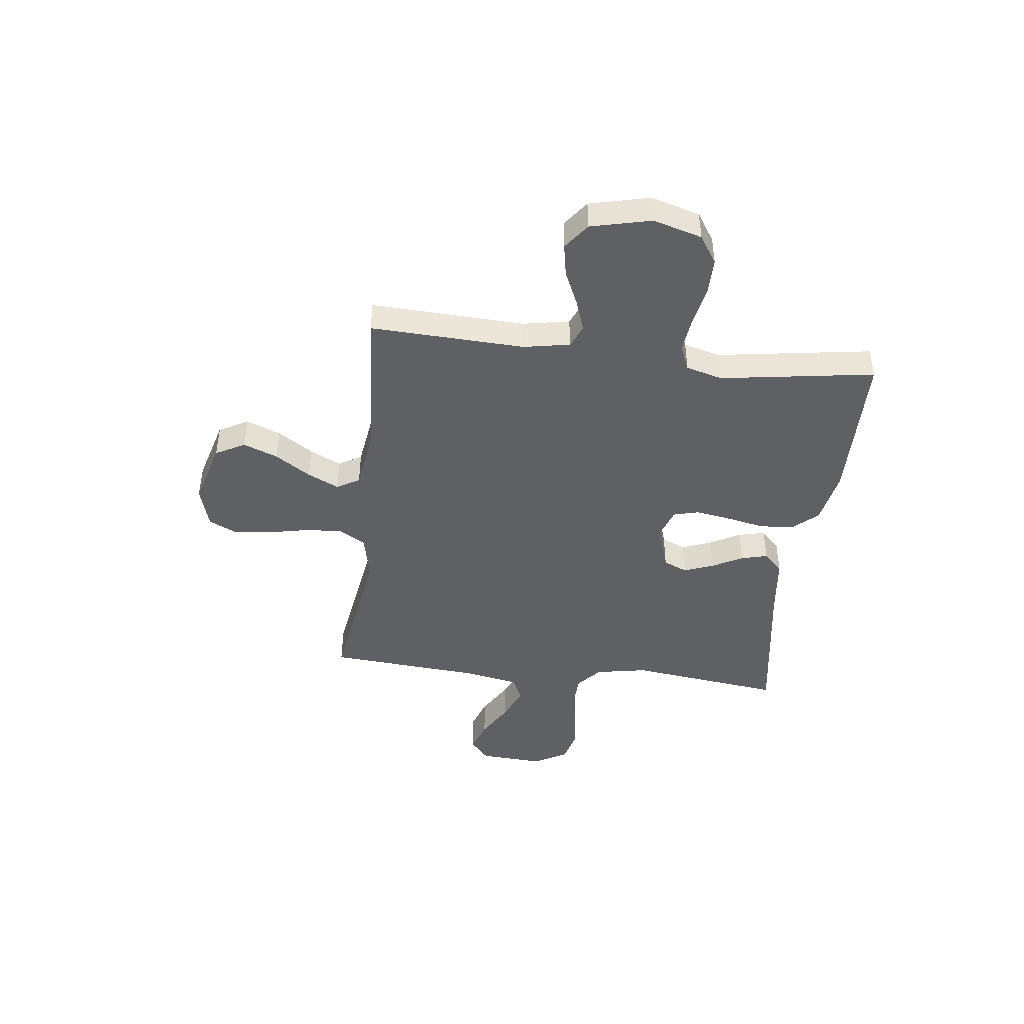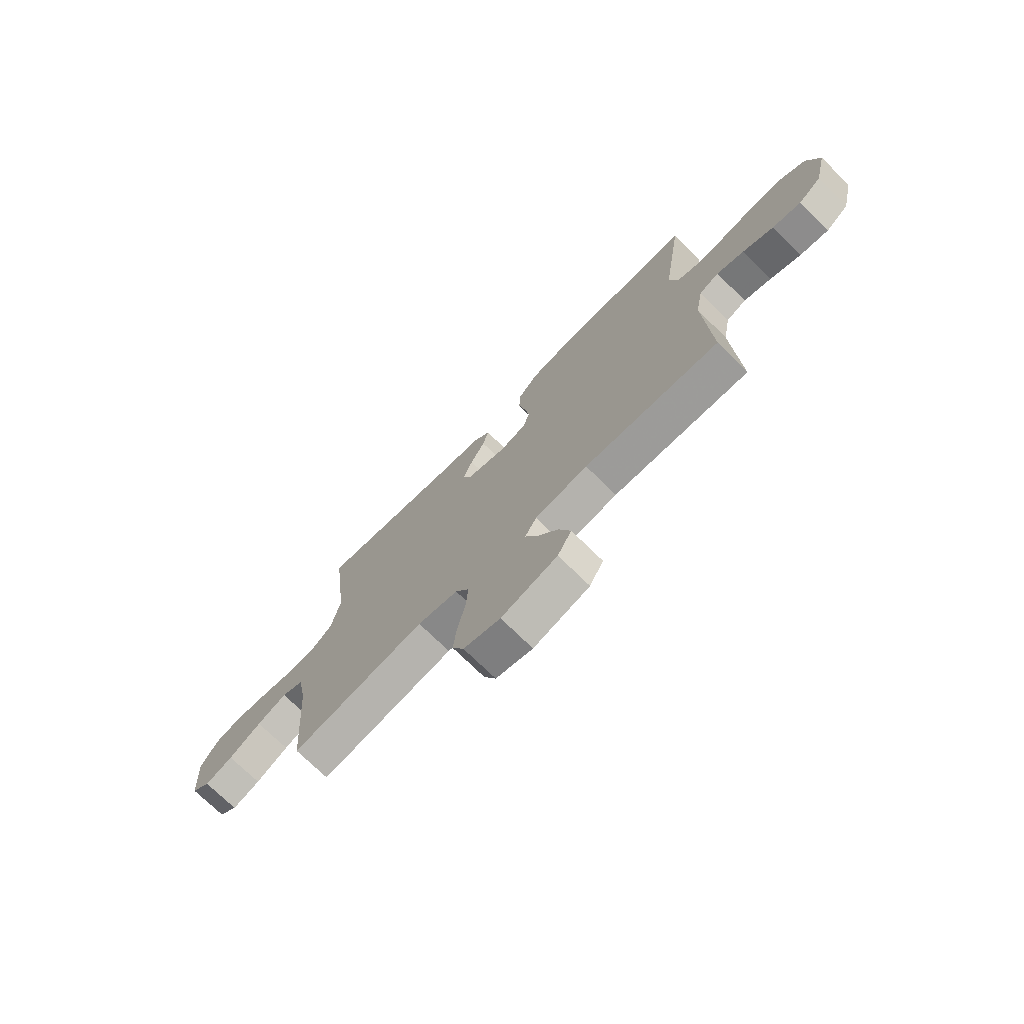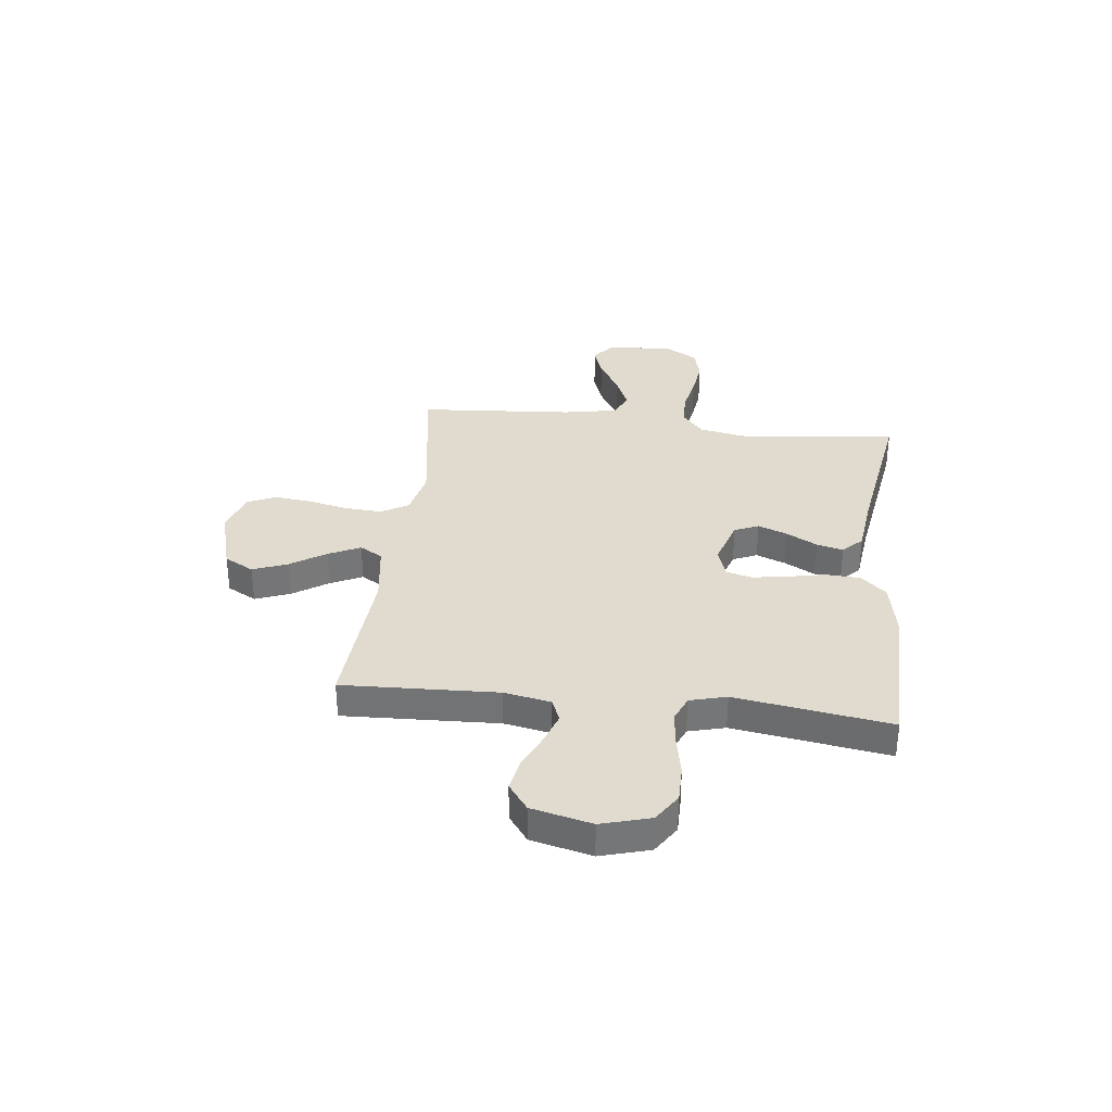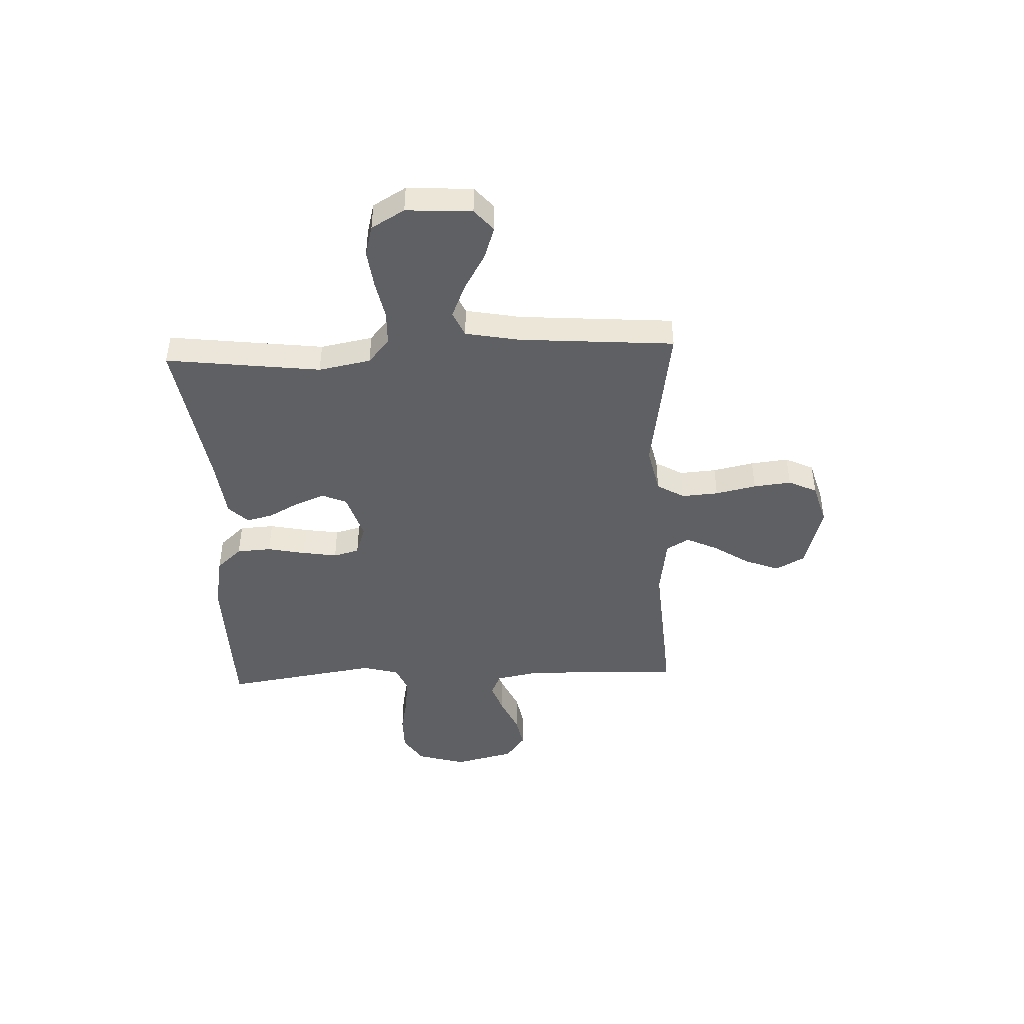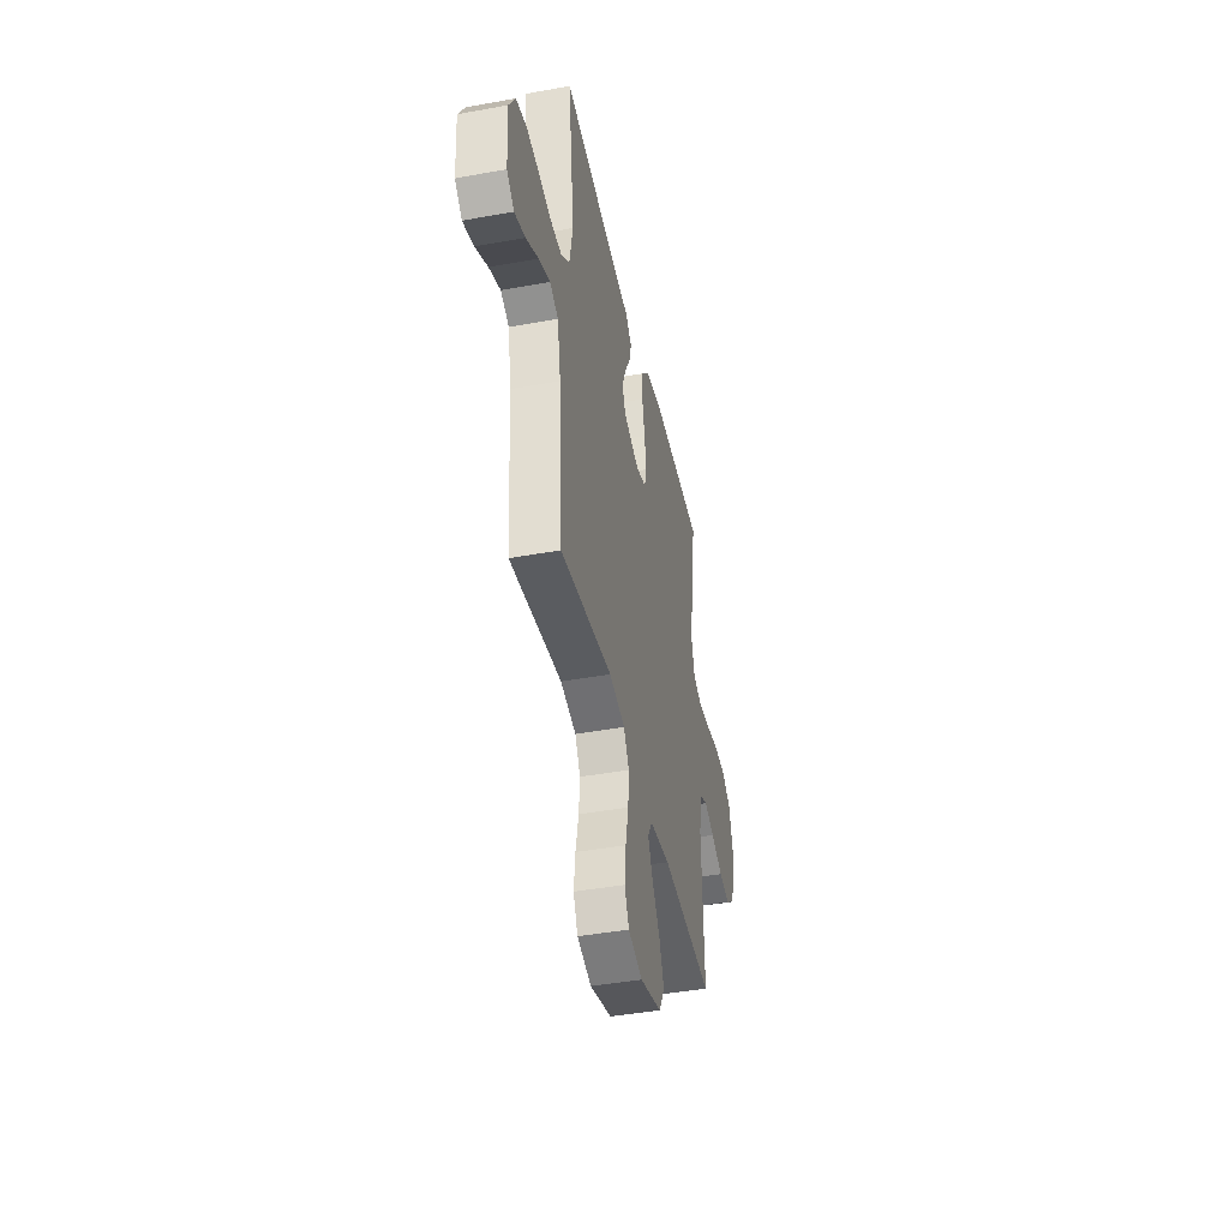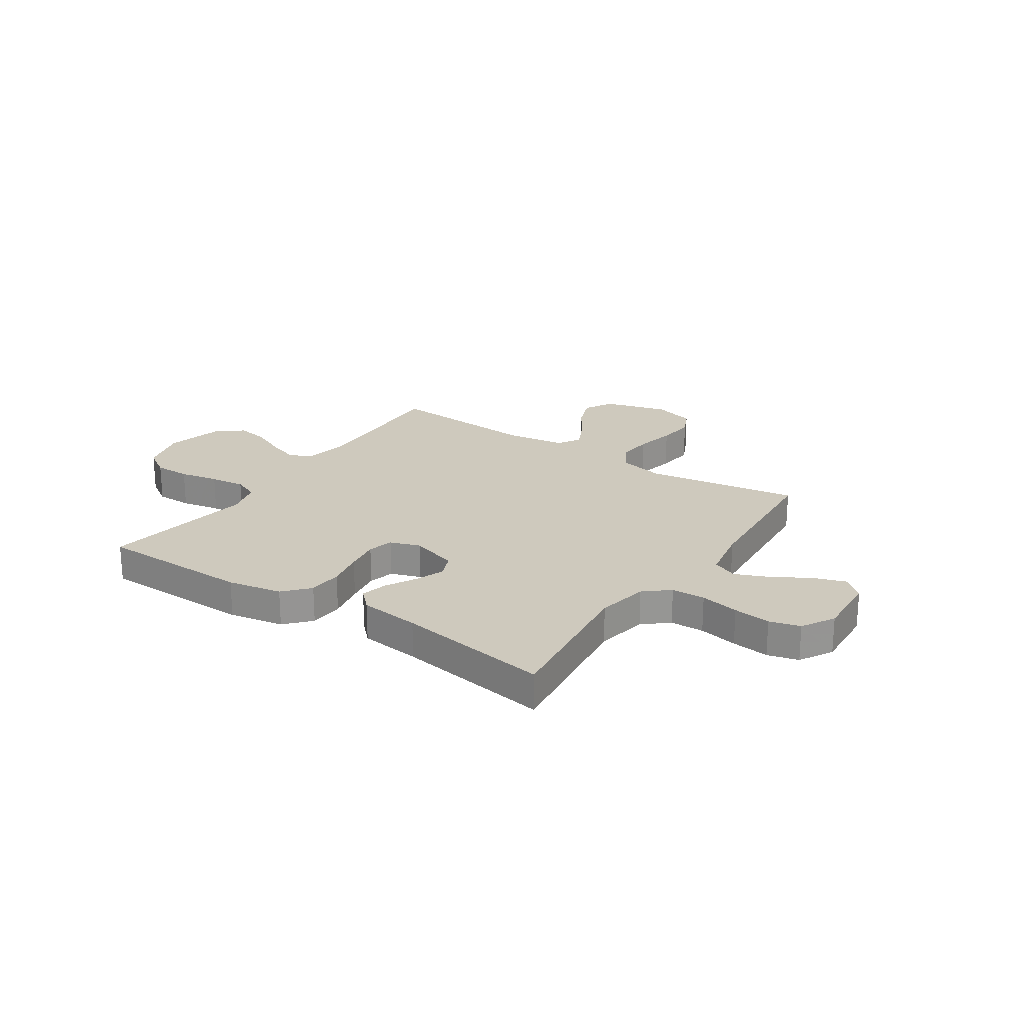
<metadata>
{"format":"obj","ext":"obj","renderer":"f3d","projection":"perspective","resolution":1024,"background":"white","views":[{"elev":-44.2,"azim":-96.9,"up":"+Y"},{"elev":-73.2,"azim":-134.5,"up":"+Z"},{"elev":33.7,"azim":-83.4,"up":"+Y"},{"elev":-44.7,"azim":92.5,"up":"+Y"},{"elev":-42.9,"azim":102.2,"up":"+Z"},{"elev":22.7,"azim":33.8,"up":"+Y"}]}
</metadata>
<code>
v 0.5 0.07 0.5
v 0.463 0.07 0.2
v 0.482 0.07 0.099
v 0.53 0.07 0.058
v 0.596 0.07 0.056
v 0.672 0.07 0.071
v 0.745 0.07 0.08
v 0.805 0.07 0.064
v 0.842 0.07 0
v 0.834 0.07 -0.127
v 0.792 0.07 -0.163
v 0.73 0.07 -0.142
v 0.658 0.07 -0.1
v 0.592 0.07 -0.072
v 0.543 0.07 -0.094
v 0.523 0.07 -0.2
v 0.5 0.07 -0.5
v 0.2 0.07 -0.454
v 0.109 0.07 -0.474
v 0.078 0.07 -0.527
v 0.083 0.07 -0.598
v 0.1 0.07 -0.677
v 0.108 0.07 -0.75
v 0.082 0.07 -0.805
v 0 0.07 -0.829
v -0.125 0.07 -0.794
v -0.156 0.07 -0.737
v -0.13 0.07 -0.67
v -0.085 0.07 -0.601
v -0.056 0.07 -0.54
v -0.082 0.07 -0.496
v -0.2 0.07 -0.479
v -0.5 0.07 -0.5
v -0.488 0.07 -0.2
v -0.505 0.07 -0.11
v -0.549 0.07 -0.091
v -0.61 0.07 -0.112
v -0.678 0.07 -0.143
v -0.742 0.07 -0.155
v -0.793 0.07 -0.117
v -0.821 0.07 0
v -0.794 0.07 0.095
v -0.739 0.07 0.131
v -0.668 0.07 0.131
v -0.592 0.07 0.116
v -0.523 0.07 0.108
v -0.473 0.07 0.129
v -0.454 0.07 0.2
v -0.5 0.07 0.5
v -0.2 0.07 0.505
v -0.094 0.07 0.485
v -0.05 0.07 0.436
v -0.046 0.07 0.369
v -0.061 0.07 0.296
v -0.072 0.07 0.228
v -0.059 0.07 0.178
v 0 0.07 0.158
v 0.092 0.07 0.187
v 0.112 0.07 0.234
v 0.09 0.07 0.291
v 0.058 0.07 0.35
v 0.045 0.07 0.402
v 0.082 0.07 0.439
v 0.2 0.07 0.453
v 0.5 0 0.5
v 0.463 0 0.2
v 0.482 0 0.099
v 0.53 0 0.058
v 0.596 0 0.056
v 0.672 0 0.071
v 0.745 0 0.08
v 0.805 0 0.064
v 0.842 0 0
v 0.834 0 -0.127
v 0.792 0 -0.163
v 0.73 0 -0.142
v 0.658 0 -0.1
v 0.592 0 -0.072
v 0.543 0 -0.094
v 0.523 0 -0.2
v 0.5 0 -0.5
v 0.2 0 -0.454
v 0.109 0 -0.474
v 0.078 0 -0.527
v 0.083 0 -0.598
v 0.1 0 -0.677
v 0.108 0 -0.75
v 0.082 0 -0.805
v 0 0 -0.829
v -0.125 0 -0.794
v -0.156 0 -0.737
v -0.13 0 -0.67
v -0.085 0 -0.601
v -0.056 0 -0.54
v -0.082 0 -0.496
v -0.2 0 -0.479
v -0.5 0 -0.5
v -0.488 0 -0.2
v -0.505 0 -0.11
v -0.549 0 -0.091
v -0.61 0 -0.112
v -0.678 0 -0.143
v -0.742 0 -0.155
v -0.793 0 -0.117
v -0.821 0 0
v -0.794 0 0.095
v -0.739 0 0.131
v -0.668 0 0.131
v -0.592 0 0.116
v -0.523 0 0.108
v -0.473 0 0.129
v -0.454 0 0.2
v -0.5 0 0.5
v -0.2 0 0.505
v -0.094 0 0.485
v -0.05 0 0.436
v -0.046 0 0.369
v -0.061 0 0.296
v -0.072 0 0.228
v -0.059 0 0.178
v 0 0 0.158
v 0.092 0 0.187
v 0.112 0 0.234
v 0.09 0 0.291
v 0.058 0 0.35
v 0.045 0 0.402
v 0.082 0 0.439
v 0.2 0 0.453
f 62 63 64
f 61 62 64
f 60 61 64
f 64 1 2
f 60 64 2
f 59 60 2
f 58 59 2 3
f 57 58 3 4
f 52 53 54
f 51 52 54
f 50 51 54
f 49 50 54
f 48 49 54
f 47 48 54 55
f 46 47 55 56
f 43 44 45
f 42 43 45
f 41 42 45
f 40 41 45
f 39 40 45
f 38 39 45
f 37 38 45
f 36 37 45 46
f 46 56 57
f 36 46 57
f 35 36 57
f 32 33 34
f 35 57 4
f 34 35 4
f 32 34 4
f 31 32 4
f 27 28 29
f 26 27 29
f 25 26 29
f 24 25 29
f 23 24 29
f 22 23 29
f 21 22 29
f 20 21 29 30
f 16 17 18
f 15 16 18 19
f 11 12 13
f 10 11 13
f 9 10 13
f 8 9 13
f 7 8 13
f 6 7 13
f 5 6 13
f 5 13 14
f 4 5 14 15
f 19 20 30 31
f 4 15 19 31
f 128 127 126
f 128 126 125
f 128 125 124
f 66 65 128
f 66 128 124
f 66 124 123
f 67 66 123 122
f 68 67 122 121
f 118 117 116
f 118 116 115
f 118 115 114
f 118 114 113
f 118 113 112
f 119 118 112 111
f 120 119 111 110
f 109 108 107
f 109 107 106
f 109 106 105
f 109 105 104
f 109 104 103
f 109 103 102
f 109 102 101
f 110 109 101 100
f 121 120 110
f 121 110 100
f 121 100 99
f 98 97 96
f 68 121 99
f 68 99 98
f 68 98 96
f 68 96 95
f 93 92 91
f 93 91 90
f 93 90 89
f 93 89 88
f 93 88 87
f 93 87 86
f 93 86 85
f 94 93 85 84
f 82 81 80
f 83 82 80 79
f 77 76 75
f 77 75 74
f 77 74 73
f 77 73 72
f 77 72 71
f 77 71 70
f 77 70 69
f 78 77 69
f 79 78 69 68
f 95 94 84 83
f 95 83 79 68
f 1 65 66 2
f 2 66 67 3
f 3 67 68 4
f 4 68 69 5
f 5 69 70 6
f 6 70 71 7
f 7 71 72 8
f 8 72 73 9
f 9 73 74 10
f 10 74 75 11
f 11 75 76 12
f 12 76 77 13
f 13 77 78 14
f 14 78 79 15
f 15 79 80 16
f 16 80 81 17
f 17 81 82 18
f 18 82 83 19
f 19 83 84 20
f 20 84 85 21
f 21 85 86 22
f 22 86 87 23
f 23 87 88 24
f 24 88 89 25
f 25 89 90 26
f 26 90 91 27
f 27 91 92 28
f 28 92 93 29
f 29 93 94 30
f 30 94 95 31
f 31 95 96 32
f 32 96 97 33
f 33 97 98 34
f 34 98 99 35
f 35 99 100 36
f 36 100 101 37
f 37 101 102 38
f 38 102 103 39
f 39 103 104 40
f 40 104 105 41
f 41 105 106 42
f 42 106 107 43
f 43 107 108 44
f 44 108 109 45
f 45 109 110 46
f 46 110 111 47
f 47 111 112 48
f 48 112 113 49
f 49 113 114 50
f 50 114 115 51
f 51 115 116 52
f 52 116 117 53
f 53 117 118 54
f 54 118 119 55
f 55 119 120 56
f 56 120 121 57
f 57 121 122 58
f 58 122 123 59
f 59 123 124 60
f 60 124 125 61
f 61 125 126 62
f 62 126 127 63
f 63 127 128 64
f 64 128 65 1

</code>
